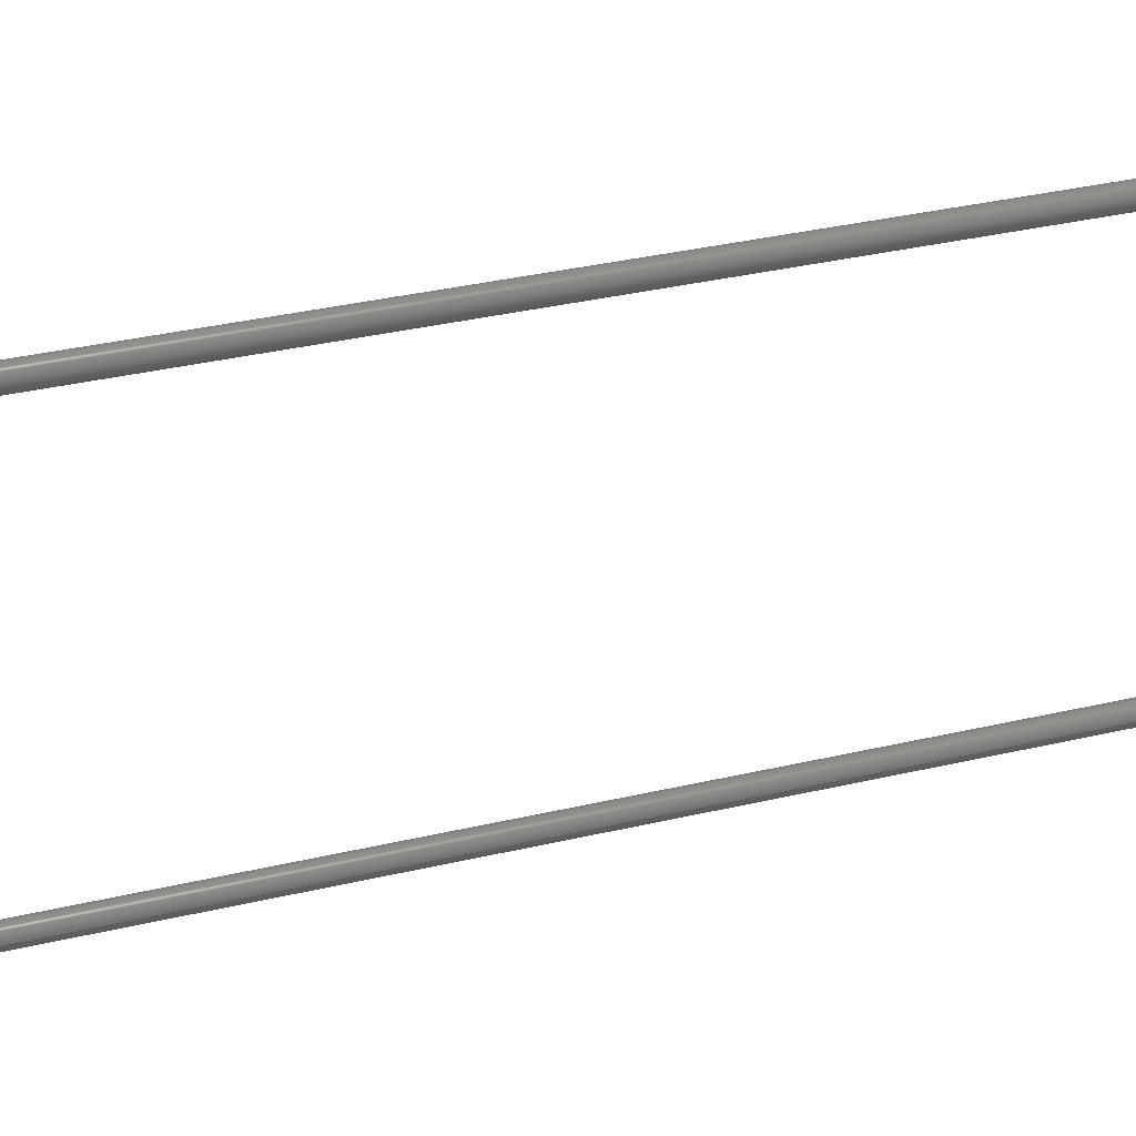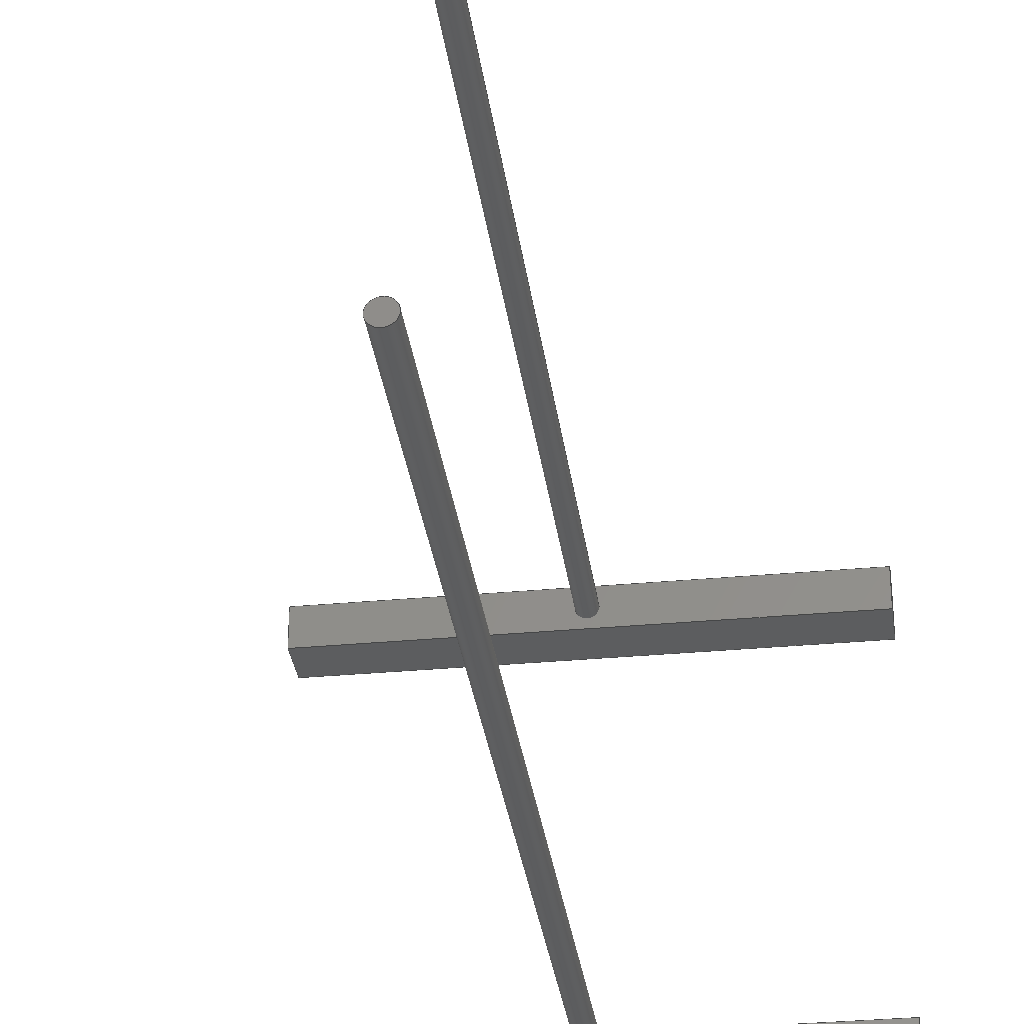
<metadata>
{"format":"step","ext":"step","renderer":"f3d","projection":"perspective","resolution":1024,"background":"white","views":[{"elev":34.5,"azim":72.4,"up":"+Y"},{"elev":-31.9,"azim":-172.5,"up":"+Y"}]}
</metadata>
<code>
ISO-10303-21;
DATA;
#1=MECHANICAL_DESIGN_GEOMETRIC_PRESENTATION_REPRESENTATION('',(#4,#5),
#415);
#2=SHAPE_REPRESENTATION_RELATIONSHIP('SRR','None',#422,#3);
#3=ADVANCED_BREP_SHAPE_REPRESENTATION('',(#6,#7),#414);
#4=STYLED_ITEM('',(#432),#6);
#5=STYLED_ITEM('',(#432),#7);
#6=MANIFOLD_SOLID_BREP('Body1',#242);
#7=MANIFOLD_SOLID_BREP('Body2',#243);
#8=CYLINDRICAL_SURFACE('',#264,0.1);
#9=CYLINDRICAL_SURFACE('',#274,0.1);
#10=FACE_BOUND('',#33,.T.);
#11=FACE_BOUND('',#42,.T.);
#12=CIRCLE('',#258,0.1);
#13=CIRCLE('',#265,0.1);
#14=CIRCLE('',#268,0.1);
#15=CIRCLE('',#275,0.1);
#16=FACE_OUTER_BOUND('',#32,.T.);
#17=FACE_OUTER_BOUND('',#34,.T.);
#18=FACE_OUTER_BOUND('',#35,.T.);
#19=FACE_OUTER_BOUND('',#36,.T.);
#20=FACE_OUTER_BOUND('',#37,.T.);
#21=FACE_OUTER_BOUND('',#38,.T.);
#22=FACE_OUTER_BOUND('',#39,.T.);
#23=FACE_OUTER_BOUND('',#40,.T.);
#24=FACE_OUTER_BOUND('',#41,.T.);
#25=FACE_OUTER_BOUND('',#43,.T.);
#26=FACE_OUTER_BOUND('',#44,.T.);
#27=FACE_OUTER_BOUND('',#45,.T.);
#28=FACE_OUTER_BOUND('',#46,.T.);
#29=FACE_OUTER_BOUND('',#47,.T.);
#30=FACE_OUTER_BOUND('',#48,.T.);
#31=FACE_OUTER_BOUND('',#49,.T.);
#32=EDGE_LOOP('',(#152,#153,#154,#155));
#33=EDGE_LOOP('',(#156));
#34=EDGE_LOOP('',(#157,#158,#159,#160));
#35=EDGE_LOOP('',(#161,#162,#163,#164));
#36=EDGE_LOOP('',(#165,#166,#167,#168));
#37=EDGE_LOOP('',(#169,#170,#171,#172));
#38=EDGE_LOOP('',(#173,#174,#175,#176));
#39=EDGE_LOOP('',(#177,#178,#179,#180));
#40=EDGE_LOOP('',(#181));
#41=EDGE_LOOP('',(#182,#183,#184,#185));
#42=EDGE_LOOP('',(#186));
#43=EDGE_LOOP('',(#187,#188,#189,#190));
#44=EDGE_LOOP('',(#191,#192,#193,#194));
#45=EDGE_LOOP('',(#195,#196,#197,#198));
#46=EDGE_LOOP('',(#199,#200,#201,#202));
#47=EDGE_LOOP('',(#203,#204,#205,#206));
#48=EDGE_LOOP('',(#207,#208,#209,#210));
#49=EDGE_LOOP('',(#211));
#50=LINE('',#349,#76);
#51=LINE('',#351,#77);
#52=LINE('',#353,#78);
#53=LINE('',#354,#79);
#54=LINE('',#359,#80);
#55=LINE('',#361,#81);
#56=LINE('',#362,#82);
#57=LINE('',#365,#83);
#58=LINE('',#366,#84);
#59=LINE('',#369,#85);
#60=LINE('',#370,#86);
#61=LINE('',#372,#87);
#62=LINE('',#376,#88);
#63=LINE('',#382,#89);
#64=LINE('',#384,#90);
#65=LINE('',#386,#91);
#66=LINE('',#387,#92);
#67=LINE('',#392,#93);
#68=LINE('',#394,#94);
#69=LINE('',#395,#95);
#70=LINE('',#398,#96);
#71=LINE('',#399,#97);
#72=LINE('',#402,#98);
#73=LINE('',#403,#99);
#74=LINE('',#405,#100);
#75=LINE('',#409,#101);
#76=VECTOR('',#281,1);
#77=VECTOR('',#282,1);
#78=VECTOR('',#283,1);
#79=VECTOR('',#284,1);
#80=VECTOR('',#289,1);
#81=VECTOR('',#290,1);
#82=VECTOR('',#291,1);
#83=VECTOR('',#294,1);
#84=VECTOR('',#295,1);
#85=VECTOR('',#298,1);
#86=VECTOR('',#299,1);
#87=VECTOR('',#302,1);
#88=VECTOR('',#307,0.1);
#89=VECTOR('',#314,1);
#90=VECTOR('',#315,1);
#91=VECTOR('',#316,1);
#92=VECTOR('',#317,1);
#93=VECTOR('',#322,1);
#94=VECTOR('',#323,1);
#95=VECTOR('',#324,1);
#96=VECTOR('',#327,1);
#97=VECTOR('',#328,1);
#98=VECTOR('',#331,1);
#99=VECTOR('',#332,1);
#100=VECTOR('',#335,1);
#101=VECTOR('',#340,0.1);
#102=VERTEX_POINT('',#347);
#103=VERTEX_POINT('',#348);
#104=VERTEX_POINT('',#350);
#105=VERTEX_POINT('',#352);
#106=VERTEX_POINT('',#355);
#107=VERTEX_POINT('',#358);
#108=VERTEX_POINT('',#360);
#109=VERTEX_POINT('',#364);
#110=VERTEX_POINT('',#368);
#111=VERTEX_POINT('',#375);
#112=VERTEX_POINT('',#380);
#113=VERTEX_POINT('',#381);
#114=VERTEX_POINT('',#383);
#115=VERTEX_POINT('',#385);
#116=VERTEX_POINT('',#388);
#117=VERTEX_POINT('',#391);
#118=VERTEX_POINT('',#393);
#119=VERTEX_POINT('',#397);
#120=VERTEX_POINT('',#401);
#121=VERTEX_POINT('',#408);
#122=EDGE_CURVE('',#102,#103,#50,.T.);
#123=EDGE_CURVE('',#103,#104,#51,.T.);
#124=EDGE_CURVE('',#104,#105,#52,.T.);
#125=EDGE_CURVE('',#105,#102,#53,.T.);
#126=EDGE_CURVE('',#106,#106,#12,.T.);
#127=EDGE_CURVE('',#103,#107,#54,.T.);
#128=EDGE_CURVE('',#108,#107,#55,.T.);
#129=EDGE_CURVE('',#104,#108,#56,.T.);
#130=EDGE_CURVE('',#109,#108,#57,.T.);
#131=EDGE_CURVE('',#105,#109,#58,.T.);
#132=EDGE_CURVE('',#110,#109,#59,.T.);
#133=EDGE_CURVE('',#102,#110,#60,.T.);
#134=EDGE_CURVE('',#107,#110,#61,.T.);
#135=EDGE_CURVE('',#106,#111,#62,.T.);
#136=EDGE_CURVE('',#111,#111,#13,.T.);
#137=EDGE_CURVE('',#112,#113,#63,.T.);
#138=EDGE_CURVE('',#113,#114,#64,.T.);
#139=EDGE_CURVE('',#114,#115,#65,.T.);
#140=EDGE_CURVE('',#115,#112,#66,.T.);
#141=EDGE_CURVE('',#116,#116,#14,.T.);
#142=EDGE_CURVE('',#113,#117,#67,.T.);
#143=EDGE_CURVE('',#118,#117,#68,.T.);
#144=EDGE_CURVE('',#114,#118,#69,.T.);
#145=EDGE_CURVE('',#119,#118,#70,.T.);
#146=EDGE_CURVE('',#115,#119,#71,.T.);
#147=EDGE_CURVE('',#120,#119,#72,.T.);
#148=EDGE_CURVE('',#112,#120,#73,.T.);
#149=EDGE_CURVE('',#117,#120,#74,.T.);
#150=EDGE_CURVE('',#116,#121,#75,.T.);
#151=EDGE_CURVE('',#121,#121,#15,.T.);
#152=ORIENTED_EDGE('',*,*,#122,.T.);
#153=ORIENTED_EDGE('',*,*,#123,.T.);
#154=ORIENTED_EDGE('',*,*,#124,.T.);
#155=ORIENTED_EDGE('',*,*,#125,.T.);
#156=ORIENTED_EDGE('',*,*,#126,.T.);
#157=ORIENTED_EDGE('',*,*,#123,.F.);
#158=ORIENTED_EDGE('',*,*,#127,.T.);
#159=ORIENTED_EDGE('',*,*,#128,.F.);
#160=ORIENTED_EDGE('',*,*,#129,.F.);
#161=ORIENTED_EDGE('',*,*,#124,.F.);
#162=ORIENTED_EDGE('',*,*,#129,.T.);
#163=ORIENTED_EDGE('',*,*,#130,.F.);
#164=ORIENTED_EDGE('',*,*,#131,.F.);
#165=ORIENTED_EDGE('',*,*,#125,.F.);
#166=ORIENTED_EDGE('',*,*,#131,.T.);
#167=ORIENTED_EDGE('',*,*,#132,.F.);
#168=ORIENTED_EDGE('',*,*,#133,.F.);
#169=ORIENTED_EDGE('',*,*,#122,.F.);
#170=ORIENTED_EDGE('',*,*,#133,.T.);
#171=ORIENTED_EDGE('',*,*,#134,.F.);
#172=ORIENTED_EDGE('',*,*,#127,.F.);
#173=ORIENTED_EDGE('',*,*,#134,.T.);
#174=ORIENTED_EDGE('',*,*,#132,.T.);
#175=ORIENTED_EDGE('',*,*,#130,.T.);
#176=ORIENTED_EDGE('',*,*,#128,.T.);
#177=ORIENTED_EDGE('',*,*,#126,.F.);
#178=ORIENTED_EDGE('',*,*,#135,.T.);
#179=ORIENTED_EDGE('',*,*,#136,.T.);
#180=ORIENTED_EDGE('',*,*,#135,.F.);
#181=ORIENTED_EDGE('',*,*,#136,.F.);
#182=ORIENTED_EDGE('',*,*,#137,.T.);
#183=ORIENTED_EDGE('',*,*,#138,.T.);
#184=ORIENTED_EDGE('',*,*,#139,.T.);
#185=ORIENTED_EDGE('',*,*,#140,.T.);
#186=ORIENTED_EDGE('',*,*,#141,.T.);
#187=ORIENTED_EDGE('',*,*,#138,.F.);
#188=ORIENTED_EDGE('',*,*,#142,.T.);
#189=ORIENTED_EDGE('',*,*,#143,.F.);
#190=ORIENTED_EDGE('',*,*,#144,.F.);
#191=ORIENTED_EDGE('',*,*,#139,.F.);
#192=ORIENTED_EDGE('',*,*,#144,.T.);
#193=ORIENTED_EDGE('',*,*,#145,.F.);
#194=ORIENTED_EDGE('',*,*,#146,.F.);
#195=ORIENTED_EDGE('',*,*,#140,.F.);
#196=ORIENTED_EDGE('',*,*,#146,.T.);
#197=ORIENTED_EDGE('',*,*,#147,.F.);
#198=ORIENTED_EDGE('',*,*,#148,.F.);
#199=ORIENTED_EDGE('',*,*,#137,.F.);
#200=ORIENTED_EDGE('',*,*,#148,.T.);
#201=ORIENTED_EDGE('',*,*,#149,.F.);
#202=ORIENTED_EDGE('',*,*,#142,.F.);
#203=ORIENTED_EDGE('',*,*,#149,.T.);
#204=ORIENTED_EDGE('',*,*,#147,.T.);
#205=ORIENTED_EDGE('',*,*,#145,.T.);
#206=ORIENTED_EDGE('',*,*,#143,.T.);
#207=ORIENTED_EDGE('',*,*,#141,.F.);
#208=ORIENTED_EDGE('',*,*,#150,.T.);
#209=ORIENTED_EDGE('',*,*,#151,.F.);
#210=ORIENTED_EDGE('',*,*,#150,.F.);
#211=ORIENTED_EDGE('',*,*,#151,.T.);
#212=PLANE('',#257);
#213=PLANE('',#259);
#214=PLANE('',#260);
#215=PLANE('',#261);
#216=PLANE('',#262);
#217=PLANE('',#263);
#218=PLANE('',#266);
#219=PLANE('',#267);
#220=PLANE('',#269);
#221=PLANE('',#270);
#222=PLANE('',#271);
#223=PLANE('',#272);
#224=PLANE('',#273);
#225=PLANE('',#276);
#226=ADVANCED_FACE('',(#16,#10),#212,.F.);
#227=ADVANCED_FACE('',(#17),#213,.T.);
#228=ADVANCED_FACE('',(#18),#214,.T.);
#229=ADVANCED_FACE('',(#19),#215,.T.);
#230=ADVANCED_FACE('',(#20),#216,.T.);
#231=ADVANCED_FACE('',(#21),#217,.T.);
#232=ADVANCED_FACE('',(#22),#8,.T.);
#233=ADVANCED_FACE('',(#23),#218,.F.);
#234=ADVANCED_FACE('',(#24,#11),#219,.F.);
#235=ADVANCED_FACE('',(#25),#220,.T.);
#236=ADVANCED_FACE('',(#26),#221,.T.);
#237=ADVANCED_FACE('',(#27),#222,.T.);
#238=ADVANCED_FACE('',(#28),#223,.T.);
#239=ADVANCED_FACE('',(#29),#224,.T.);
#240=ADVANCED_FACE('',(#30),#9,.T.);
#241=ADVANCED_FACE('',(#31),#225,.T.);
#242=CLOSED_SHELL('',(#226,#227,#228,#229,#230,#231,#232,#233));
#243=CLOSED_SHELL('',(#234,#235,#236,#237,#238,#239,#240,#241));
#244=DERIVED_UNIT_ELEMENT(#246,1);
#245=DERIVED_UNIT_ELEMENT(#417,3);
#246=(
MASS_UNIT()
NAMED_UNIT(*)
SI_UNIT(.KILO.,.GRAM.)
);
#247=DERIVED_UNIT((#244,#245));
#248=MEASURE_REPRESENTATION_ITEM('density measure',
POSITIVE_RATIO_MEASURE(7850),#247);
#249=PROPERTY_DEFINITION_REPRESENTATION(#254,#251);
#250=PROPERTY_DEFINITION_REPRESENTATION(#255,#252);
#251=REPRESENTATION('material name',(#253),#414);
#252=REPRESENTATION('density',(#248),#414);
#253=DESCRIPTIVE_REPRESENTATION_ITEM('Steel','Steel');
#254=PROPERTY_DEFINITION('material property','material name',#424);
#255=PROPERTY_DEFINITION('material property','density of part',#424);
#256=AXIS2_PLACEMENT_3D('placement',#345,#277,#278);
#257=AXIS2_PLACEMENT_3D('',#346,#279,#280);
#258=AXIS2_PLACEMENT_3D('',#356,#285,#286);
#259=AXIS2_PLACEMENT_3D('',#357,#287,#288);
#260=AXIS2_PLACEMENT_3D('',#363,#292,#293);
#261=AXIS2_PLACEMENT_3D('',#367,#296,#297);
#262=AXIS2_PLACEMENT_3D('',#371,#300,#301);
#263=AXIS2_PLACEMENT_3D('',#373,#303,#304);
#264=AXIS2_PLACEMENT_3D('',#374,#305,#306);
#265=AXIS2_PLACEMENT_3D('',#377,#308,#309);
#266=AXIS2_PLACEMENT_3D('',#378,#310,#311);
#267=AXIS2_PLACEMENT_3D('',#379,#312,#313);
#268=AXIS2_PLACEMENT_3D('',#389,#318,#319);
#269=AXIS2_PLACEMENT_3D('',#390,#320,#321);
#270=AXIS2_PLACEMENT_3D('',#396,#325,#326);
#271=AXIS2_PLACEMENT_3D('',#400,#329,#330);
#272=AXIS2_PLACEMENT_3D('',#404,#333,#334);
#273=AXIS2_PLACEMENT_3D('',#406,#336,#337);
#274=AXIS2_PLACEMENT_3D('',#407,#338,#339);
#275=AXIS2_PLACEMENT_3D('',#410,#341,#342);
#276=AXIS2_PLACEMENT_3D('',#411,#343,#344);
#277=DIRECTION('axis',(0,0,1));
#278=DIRECTION('refdir',(1,0,0));
#279=DIRECTION('center_axis',(0,0,1));
#280=DIRECTION('ref_axis',(1,0,0));
#281=DIRECTION('',(-1,0,0));
#282=DIRECTION('',(0,1,0));
#283=DIRECTION('',(1,4.47e-10,0));
#284=DIRECTION('',(0,-1,0));
#285=DIRECTION('center_axis',(0,0,1));
#286=DIRECTION('ref_axis',(1,0,0));
#287=DIRECTION('center_axis',(-1,0,0));
#288=DIRECTION('ref_axis',(0,-1,0));
#289=DIRECTION('',(0,0,1));
#290=DIRECTION('',(0,-1,0));
#291=DIRECTION('',(0,0,1));
#292=DIRECTION('center_axis',(-4.47e-10,1,0));
#293=DIRECTION('ref_axis',(-1,-4.47e-10,0));
#294=DIRECTION('',(-1,-4.47e-10,0));
#295=DIRECTION('',(0,0,1));
#296=DIRECTION('center_axis',(1,0,0));
#297=DIRECTION('ref_axis',(0,1,0));
#298=DIRECTION('',(0,1,0));
#299=DIRECTION('',(0,0,1));
#300=DIRECTION('center_axis',(0,-1,0));
#301=DIRECTION('ref_axis',(1,0,0));
#302=DIRECTION('',(1,0,0));
#303=DIRECTION('center_axis',(0,0,1));
#304=DIRECTION('ref_axis',(1,0,0));
#305=DIRECTION('center_axis',(0,0,1));
#306=DIRECTION('ref_axis',(1,0,0));
#307=DIRECTION('',(0,0,-1));
#308=DIRECTION('center_axis',(0,0,1));
#309=DIRECTION('ref_axis',(1,0,0));
#310=DIRECTION('center_axis',(0,0,1));
#311=DIRECTION('ref_axis',(1,0,0));
#312=DIRECTION('center_axis',(0,0,1));
#313=DIRECTION('ref_axis',(1,0,0));
#314=DIRECTION('',(-1,0,0));
#315=DIRECTION('',(0,1,0));
#316=DIRECTION('',(1,0,0));
#317=DIRECTION('',(1.11e-15,-1,0));
#318=DIRECTION('center_axis',(0,0,1));
#319=DIRECTION('ref_axis',(-1,0,0));
#320=DIRECTION('center_axis',(-1,0,0));
#321=DIRECTION('ref_axis',(0,-1,0));
#322=DIRECTION('',(0,0,1));
#323=DIRECTION('',(0,-1,0));
#324=DIRECTION('',(0,0,1));
#325=DIRECTION('center_axis',(0,1,0));
#326=DIRECTION('ref_axis',(-1,0,0));
#327=DIRECTION('',(-1,0,0));
#328=DIRECTION('',(0,0,1));
#329=DIRECTION('center_axis',(1,1.11e-15,0));
#330=DIRECTION('ref_axis',(-1.11e-15,1,0));
#331=DIRECTION('',(-1.11e-15,1,0));
#332=DIRECTION('',(0,0,1));
#333=DIRECTION('center_axis',(0,-1,0));
#334=DIRECTION('ref_axis',(1,0,0));
#335=DIRECTION('',(1,0,0));
#336=DIRECTION('center_axis',(0,0,1));
#337=DIRECTION('ref_axis',(1,0,0));
#338=DIRECTION('center_axis',(0,0,1));
#339=DIRECTION('ref_axis',(-1,0,0));
#340=DIRECTION('',(0,0,-1));
#341=DIRECTION('center_axis',(0,0,-1));
#342=DIRECTION('ref_axis',(-1,0,0));
#343=DIRECTION('center_axis',(0,0,-1));
#344=DIRECTION('ref_axis',(-1,0,0));
#345=CARTESIAN_POINT('',(0,0,0));
#346=CARTESIAN_POINT('Origin',(0,1.118e-09,10));
#347=CARTESIAN_POINT('',(2.5,-0.2,10));
#348=CARTESIAN_POINT('',(-2.5,-0.2,10));
#349=CARTESIAN_POINT('',(2.5,-0.2,10));
#350=CARTESIAN_POINT('',(-2.5,0.2,10));
#351=CARTESIAN_POINT('',(-2.5,-0.2,10));
#352=CARTESIAN_POINT('',(2.5,0.2,10));
#353=CARTESIAN_POINT('',(-2.5,0.2,10));
#354=CARTESIAN_POINT('',(2.5,0.2,10));
#355=CARTESIAN_POINT('',(-0.1,-1.225e-17,10));
#356=CARTESIAN_POINT('Origin',(0,0,10));
#357=CARTESIAN_POINT('Origin',(-2.5,0.2,10));
#358=CARTESIAN_POINT('',(-2.5,-0.2,10.5));
#359=CARTESIAN_POINT('',(-2.5,-0.2,10));
#360=CARTESIAN_POINT('',(-2.5,0.2,10.5));
#361=CARTESIAN_POINT('',(-2.5,-0.2,10.5));
#362=CARTESIAN_POINT('',(-2.5,0.2,10));
#363=CARTESIAN_POINT('Origin',(2.5,0.2,10));
#364=CARTESIAN_POINT('',(2.5,0.2,10.5));
#365=CARTESIAN_POINT('',(-2.5,0.2,10.5));
#366=CARTESIAN_POINT('',(2.5,0.2,10));
#367=CARTESIAN_POINT('Origin',(2.5,-0.2,10));
#368=CARTESIAN_POINT('',(2.5,-0.2,10.5));
#369=CARTESIAN_POINT('',(2.5,0.2,10.5));
#370=CARTESIAN_POINT('',(2.5,-0.2,10));
#371=CARTESIAN_POINT('Origin',(-2.5,-0.2,10));
#372=CARTESIAN_POINT('',(2.5,-0.2,10.5));
#373=CARTESIAN_POINT('Origin',(0,1.118e-09,10.5));
#374=CARTESIAN_POINT('Origin',(0,0,0));
#375=CARTESIAN_POINT('',(-0.1,-1.225e-17,0));
#376=CARTESIAN_POINT('',(-0.1,-1.225e-17,0));
#377=CARTESIAN_POINT('Origin',(0,0,0));
#378=CARTESIAN_POINT('Origin',(0,0,0));
#379=CARTESIAN_POINT('Origin',(0,-4,10));
#380=CARTESIAN_POINT('',(2.5,-4.2,10));
#381=CARTESIAN_POINT('',(-2.5,-4.2,10));
#382=CARTESIAN_POINT('',(2.5,-4.2,10));
#383=CARTESIAN_POINT('',(-2.5,-3.8,10));
#384=CARTESIAN_POINT('',(-2.5,-4.2,10));
#385=CARTESIAN_POINT('',(2.5,-3.8,10));
#386=CARTESIAN_POINT('',(-2.5,-3.8,10));
#387=CARTESIAN_POINT('',(2.5,-3.8,10));
#388=CARTESIAN_POINT('',(0.1,-4,10));
#389=CARTESIAN_POINT('Origin',(0,-4,10));
#390=CARTESIAN_POINT('Origin',(-2.5,-3.8,10));
#391=CARTESIAN_POINT('',(-2.5,-4.2,10.5));
#392=CARTESIAN_POINT('',(-2.5,-4.2,10));
#393=CARTESIAN_POINT('',(-2.5,-3.8,10.5));
#394=CARTESIAN_POINT('',(-2.5,-4.2,10.5));
#395=CARTESIAN_POINT('',(-2.5,-3.8,10));
#396=CARTESIAN_POINT('Origin',(2.5,-3.8,10));
#397=CARTESIAN_POINT('',(2.5,-3.8,10.5));
#398=CARTESIAN_POINT('',(-2.5,-3.8,10.5));
#399=CARTESIAN_POINT('',(2.5,-3.8,10));
#400=CARTESIAN_POINT('Origin',(2.5,-4.2,10));
#401=CARTESIAN_POINT('',(2.5,-4.2,10.5));
#402=CARTESIAN_POINT('',(2.5,-3.8,10.5));
#403=CARTESIAN_POINT('',(2.5,-4.2,10));
#404=CARTESIAN_POINT('Origin',(-2.5,-4.2,10));
#405=CARTESIAN_POINT('',(2.5,-4.2,10.5));
#406=CARTESIAN_POINT('Origin',(0,-4,10.5));
#407=CARTESIAN_POINT('Origin',(0,-4,0));
#408=CARTESIAN_POINT('',(0.1,-4,0));
#409=CARTESIAN_POINT('',(0.1,-4,0));
#410=CARTESIAN_POINT('Origin',(0,-4,0));
#411=CARTESIAN_POINT('Origin',(0,-4,0));
#412=UNCERTAINTY_MEASURE_WITH_UNIT(LENGTH_MEASURE(0.001),#416,
'DISTANCE_ACCURACY_VALUE',
'Maximum model space distance between geometric entities at asserted c
onnectivities');
#413=UNCERTAINTY_MEASURE_WITH_UNIT(LENGTH_MEASURE(0.001),#416,
'DISTANCE_ACCURACY_VALUE',
'Maximum model space distance between geometric entities at asserted c
onnectivities');
#414=(
GEOMETRIC_REPRESENTATION_CONTEXT(3)
GLOBAL_UNCERTAINTY_ASSIGNED_CONTEXT((#412))
GLOBAL_UNIT_ASSIGNED_CONTEXT((#416,#418,#419))
REPRESENTATION_CONTEXT('','3D')
);
#415=(
GEOMETRIC_REPRESENTATION_CONTEXT(3)
GLOBAL_UNCERTAINTY_ASSIGNED_CONTEXT((#413))
GLOBAL_UNIT_ASSIGNED_CONTEXT((#416,#418,#419))
REPRESENTATION_CONTEXT('','3D')
);
#416=(
LENGTH_UNIT()
NAMED_UNIT(*)
SI_UNIT(.CENTI.,.METRE.)
);
#417=(
LENGTH_UNIT()
NAMED_UNIT(*)
SI_UNIT($,.METRE.)
);
#418=(
NAMED_UNIT(*)
PLANE_ANGLE_UNIT()
SI_UNIT($,.RADIAN.)
);
#419=(
NAMED_UNIT(*)
SI_UNIT($,.STERADIAN.)
SOLID_ANGLE_UNIT()
);
#420=SHAPE_DEFINITION_REPRESENTATION(#421,#422);
#421=PRODUCT_DEFINITION_SHAPE('',$,#424);
#422=SHAPE_REPRESENTATION('',(#256),#414);
#423=PRODUCT_DEFINITION_CONTEXT('part definition',#428,'design');
#424=PRODUCT_DEFINITION('43rod','43rod v1',#425,#423);
#425=PRODUCT_DEFINITION_FORMATION('',$,#430);
#426=PRODUCT_RELATED_PRODUCT_CATEGORY('43rod v1','43rod v1',(#430));
#427=APPLICATION_PROTOCOL_DEFINITION('international standard',
'automotive_design',2009,#428);
#428=APPLICATION_CONTEXT(
'Core Data for Automotive Mechanical Design Process');
#429=PRODUCT_CONTEXT('part definition',#428,'mechanical');
#430=PRODUCT('43rod','43rod v1',$,(#429));
#431=PRESENTATION_STYLE_ASSIGNMENT((#433));
#432=PRESENTATION_STYLE_ASSIGNMENT((#434));
#433=SURFACE_STYLE_USAGE(.BOTH.,#435);
#434=SURFACE_STYLE_USAGE(.BOTH.,#436);
#435=SURFACE_SIDE_STYLE('',(#437));
#436=SURFACE_SIDE_STYLE('',(#438));
#437=SURFACE_STYLE_FILL_AREA(#439);
#438=SURFACE_STYLE_FILL_AREA(#440);
#439=FILL_AREA_STYLE('Paint - Enamel Glossy (Yellow)',(#441));
#440=FILL_AREA_STYLE('Paint - Enamel Glossy (White)',(#442));
#441=FILL_AREA_STYLE_COLOUR('Paint - Enamel Glossy (Yellow)',#443);
#442=FILL_AREA_STYLE_COLOUR('Paint - Enamel Glossy (White)',#444);
#443=COLOUR_RGB('Paint - Enamel Glossy (Yellow)',0.1255,0.8196,
0.8667);
#444=COLOUR_RGB('Paint - Enamel Glossy (White)',0.9647,0.9647,
0.9529);
ENDSEC;
END-ISO-10303-21;

</code>
